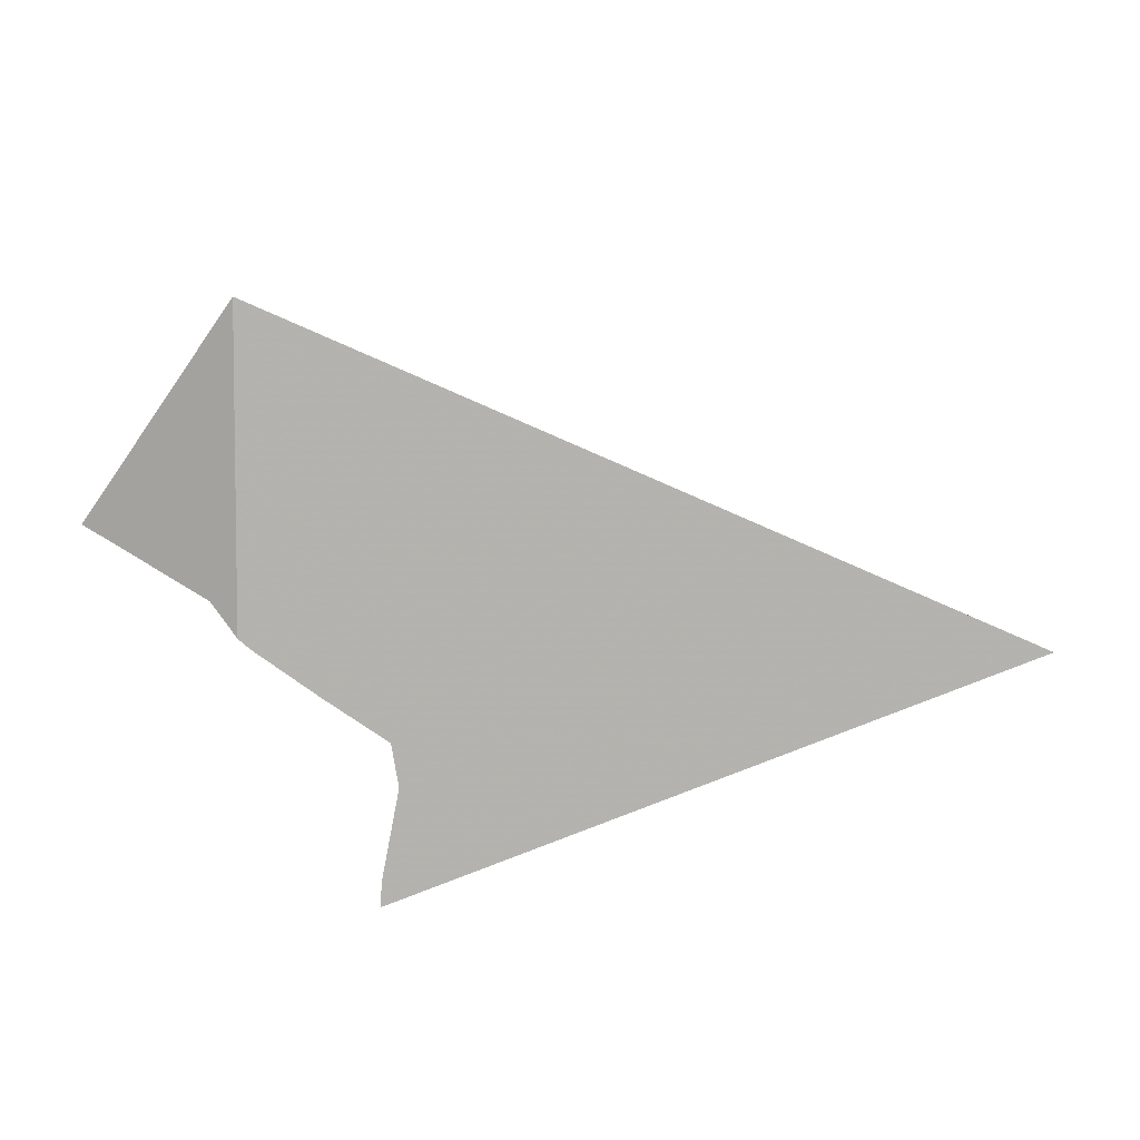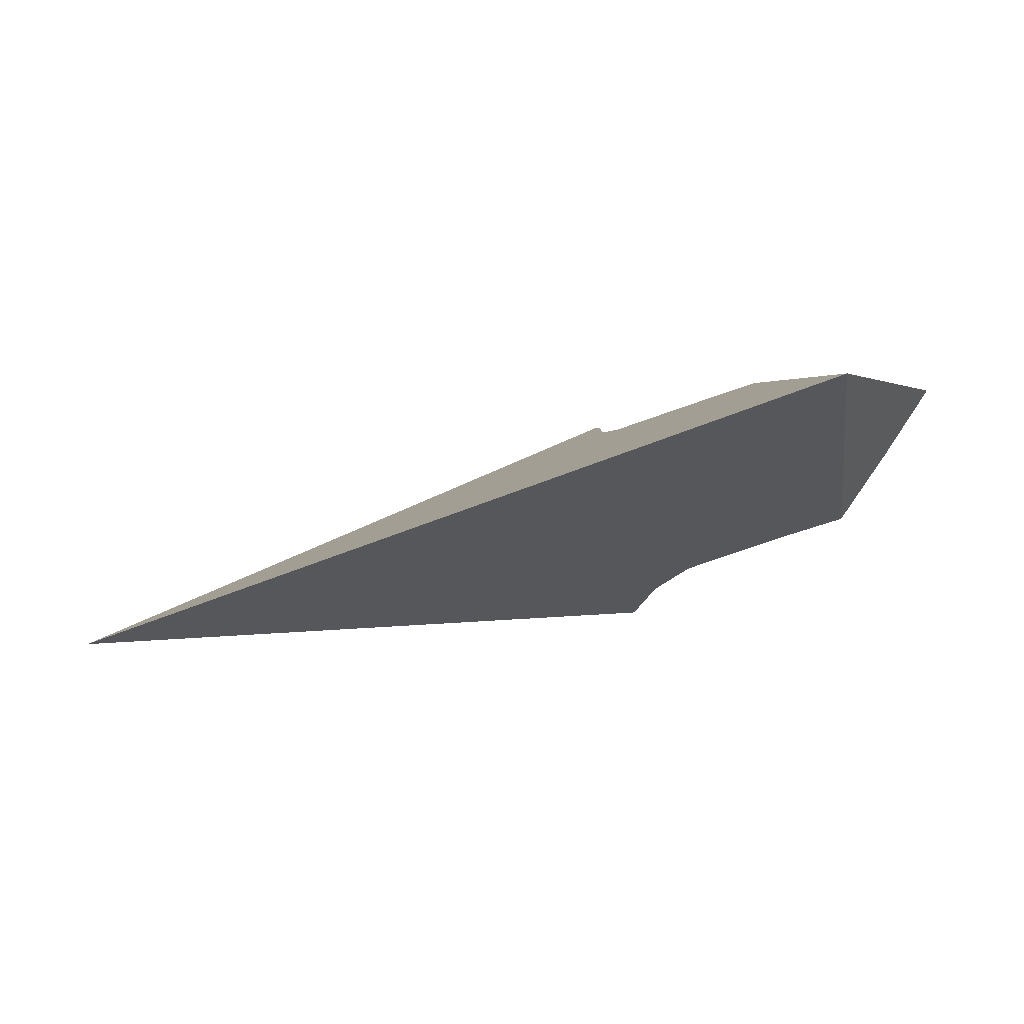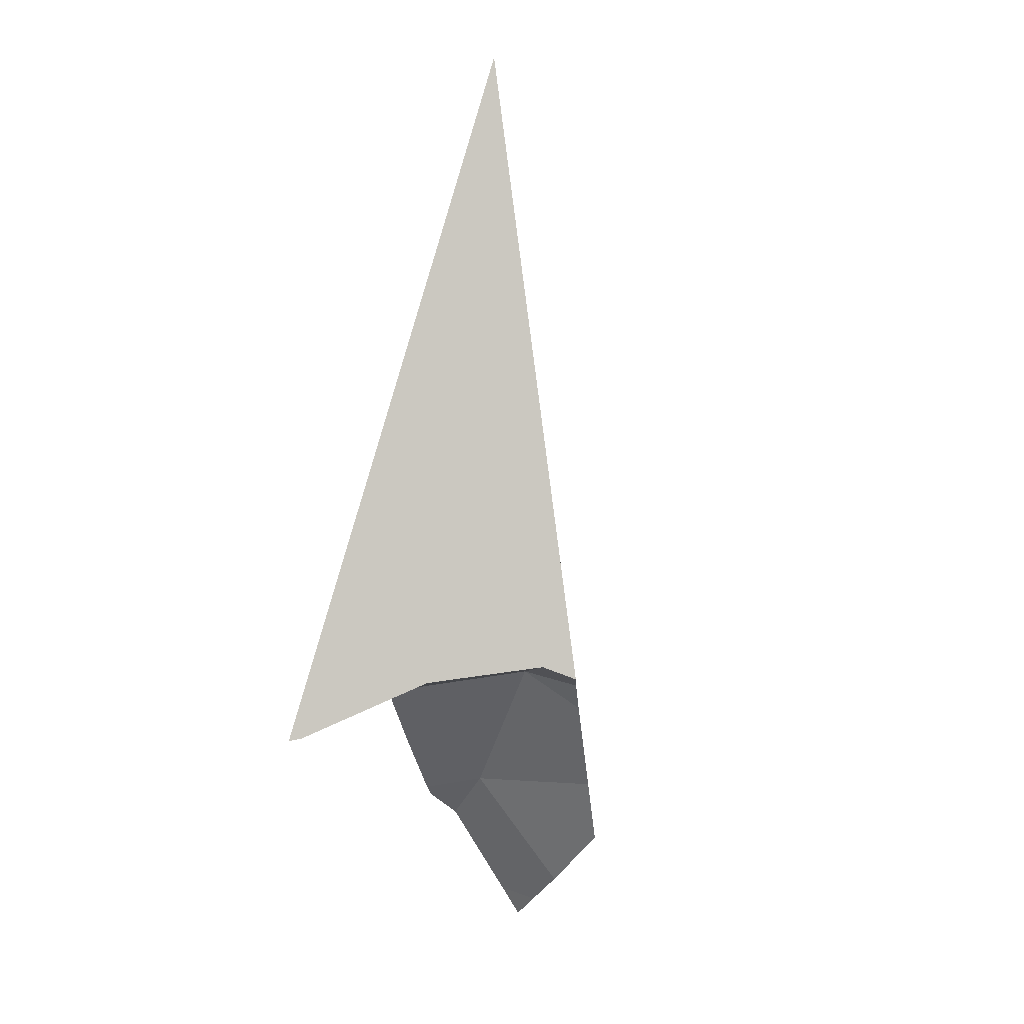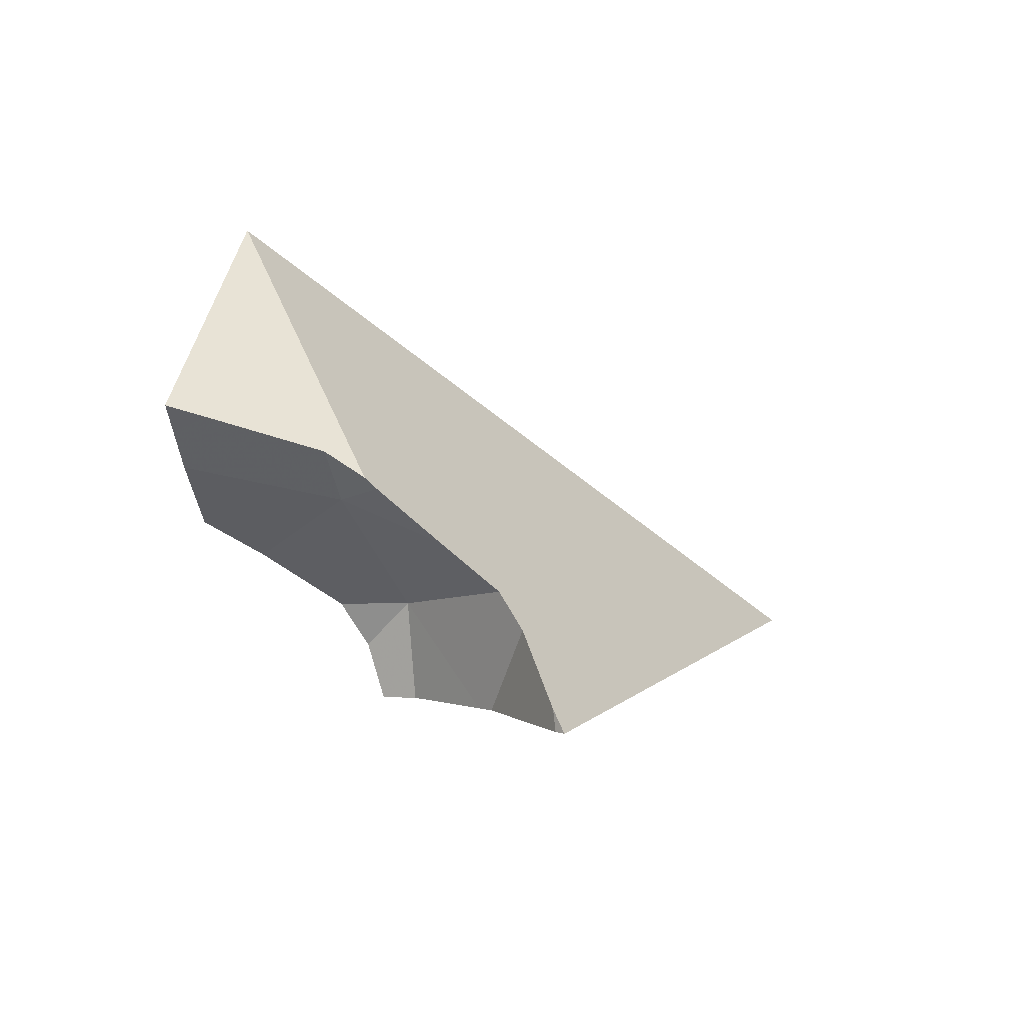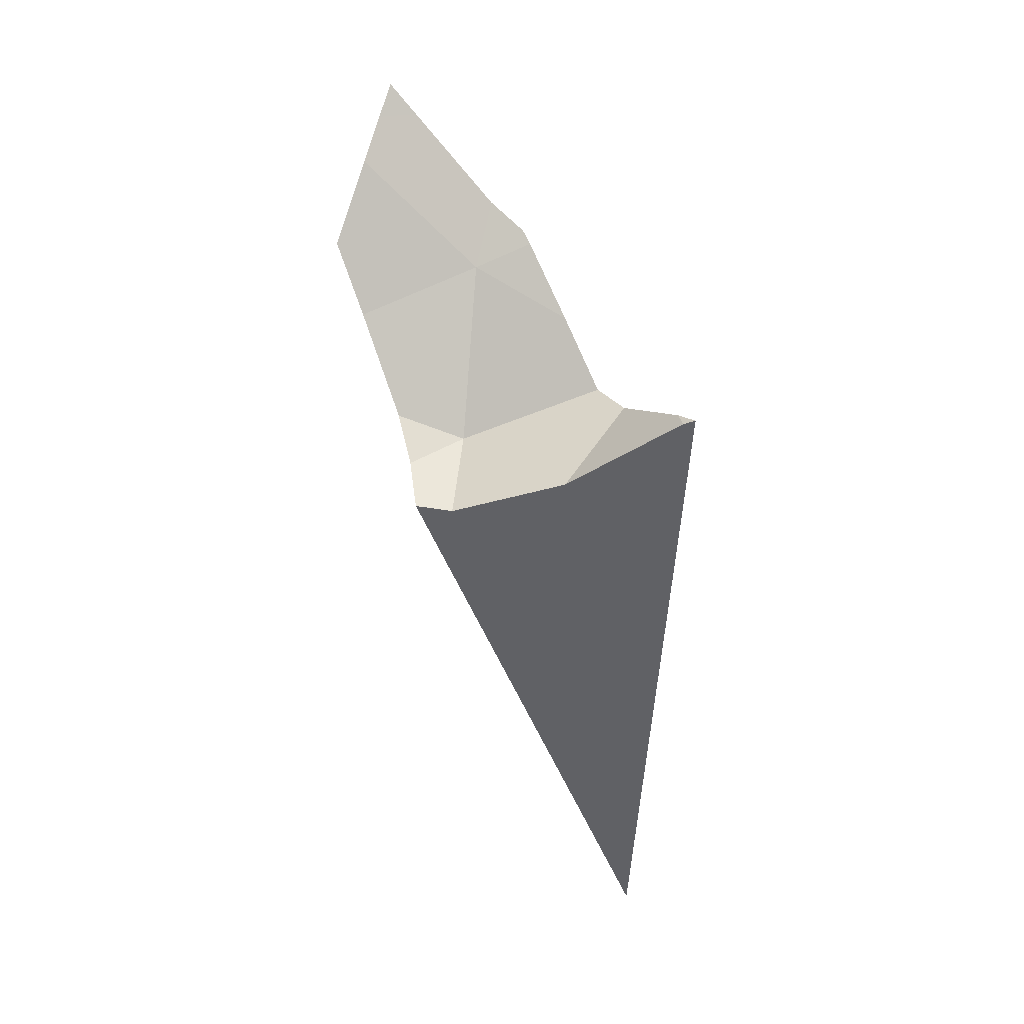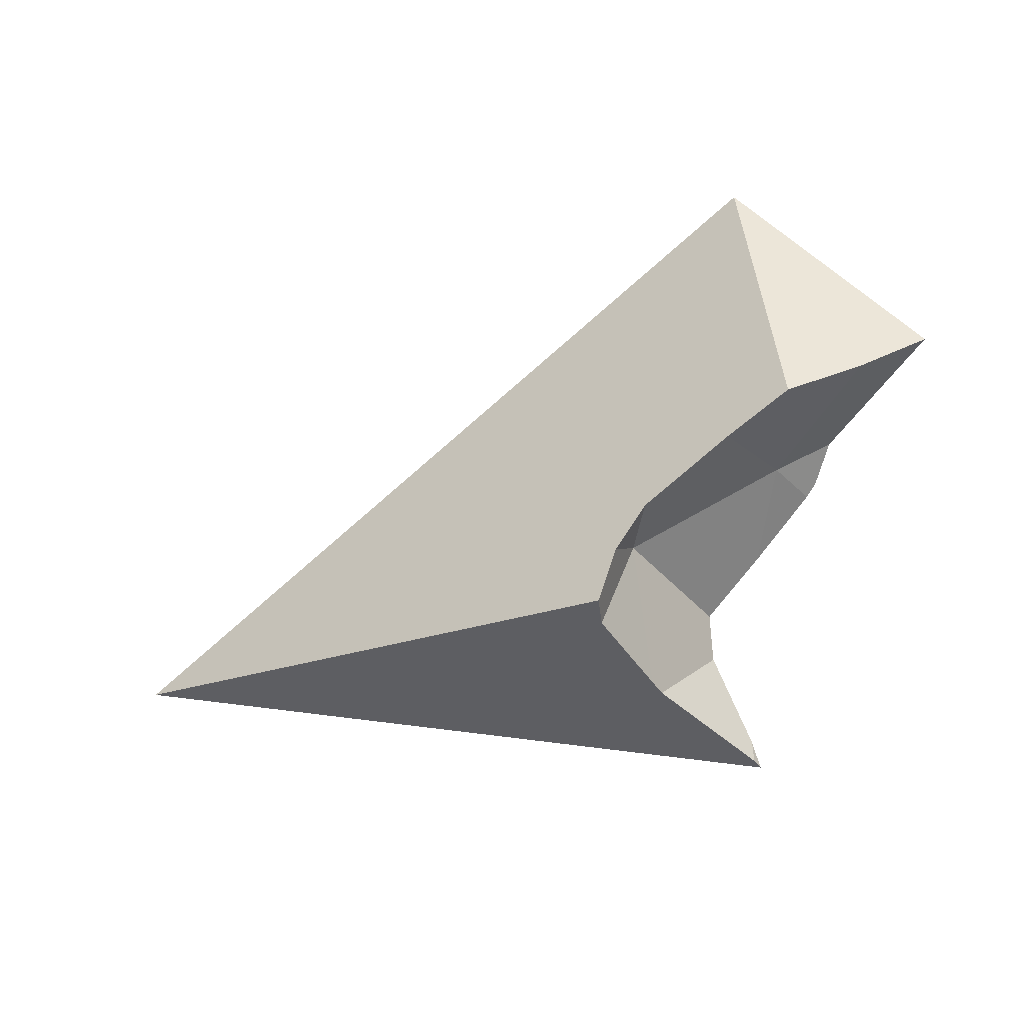
<metadata>
{"format":"obj","ext":"obj","renderer":"f3d","projection":"perspective","resolution":1024,"background":"white","views":[{"elev":42.2,"azim":168.9,"up":"+Z"},{"elev":61.6,"azim":-30.4,"up":"+Z"},{"elev":-79.1,"azim":-103.4,"up":"+Z"},{"elev":-10.0,"azim":117.4,"up":"+Z"},{"elev":-63.0,"azim":90.5,"up":"+Z"},{"elev":-38.8,"azim":15.0,"up":"+Z"}]}
</metadata>
<code>
v 0.07206 0.2041 0.2508
v 0.1144 0.1903 0.241
v 0.1148 0.1877 0.2412
v 0.1163 0.1871 0.2452
v 0.1167 0.1971 0.2398
v 0.1169 0.191 0.248
v 0.1172 0.1984 0.2396
v 0.1188 0.1862 0.2481
v 0.1207 0.2028 0.2449
v 0.1209 0.201 0.2478
v 0.1227 0.2062 0.2391
v 0.1228 0.2064 0.2375
v 0.1231 0.2072 0.2373
v 0.1253 0.1986 0.2509
v 0.1257 0.1837 0.2511
v 0.128 0.1831 0.2756
v 0.1282 0.192 0.2542
v 0.13 0.1961 0.2543
v 0.1306 0.1818 0.253
v 0.1308 0.1955 0.255
v 0.1324 0.1932 0.2568
v 0.1359 0.1839 0.2559
v 0.1387 0.1877 0.2586
v 0.1387 0.185 0.2578
v 0.1408 0.1858 0.2592
f 3 1 2
f 2 1 5
f 4 1 3
f 8 1 4
f 5 1 7
f 7 1 12
f 15 1 8
f 9 1 10
f 13 1 9
f 10 1 16
f 12 1 13
f 19 1 15
f 16 1 19
f 6 3 2
f 2 5 6
f 6 4 3
f 4 6 8
f 9 6 5
f 9 5 7
f 17 8 6
f 10 6 9
f 6 10 14
f 6 14 17
f 9 7 11
f 7 12 11
f 17 15 8
f 11 13 9
f 14 10 16
f 13 11 12
f 18 14 16
f 14 18 17
f 17 22 15
f 15 22 19
f 20 18 16
f 22 16 19
f 21 20 16
f 23 21 16
f 24 16 22
f 25 23 16
f 25 16 24
f 18 20 17
f 20 21 17
f 17 21 23
f 17 23 22
f 22 23 24
f 24 23 25

</code>
